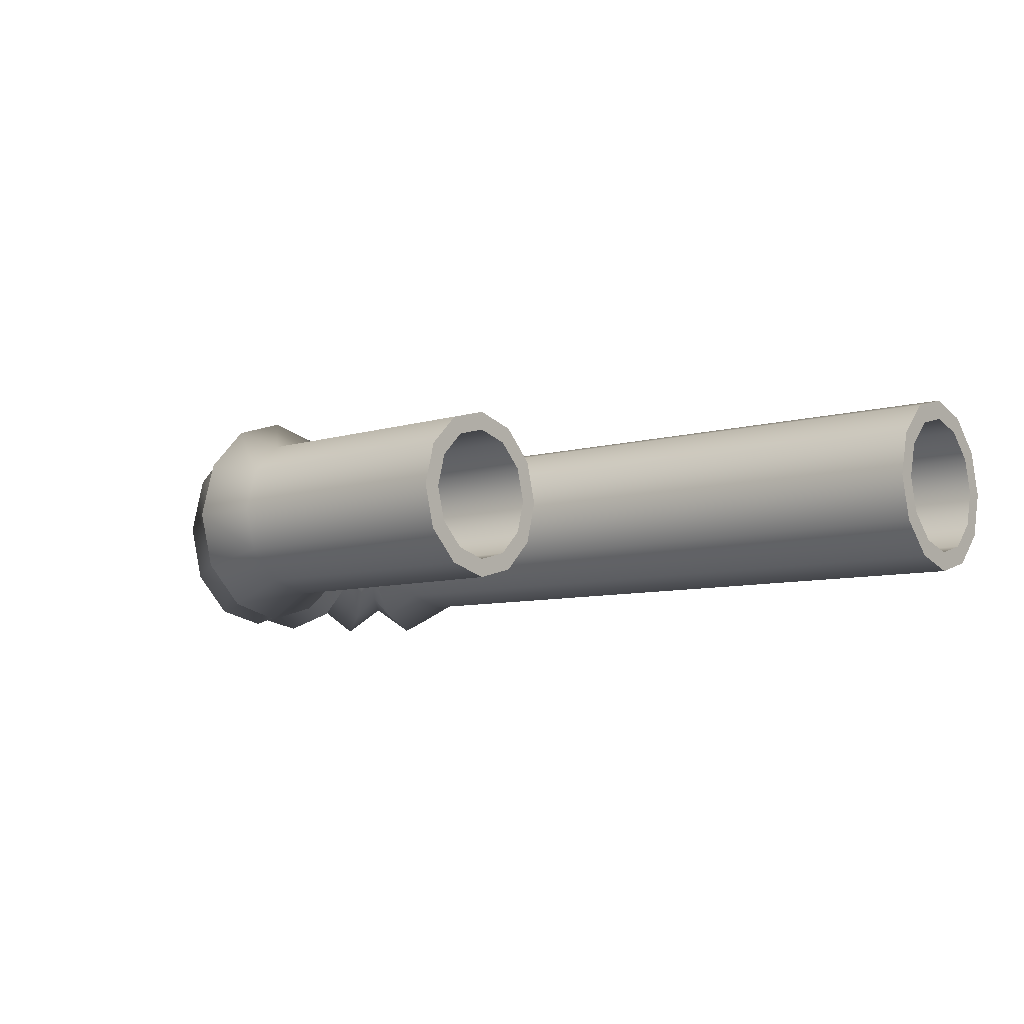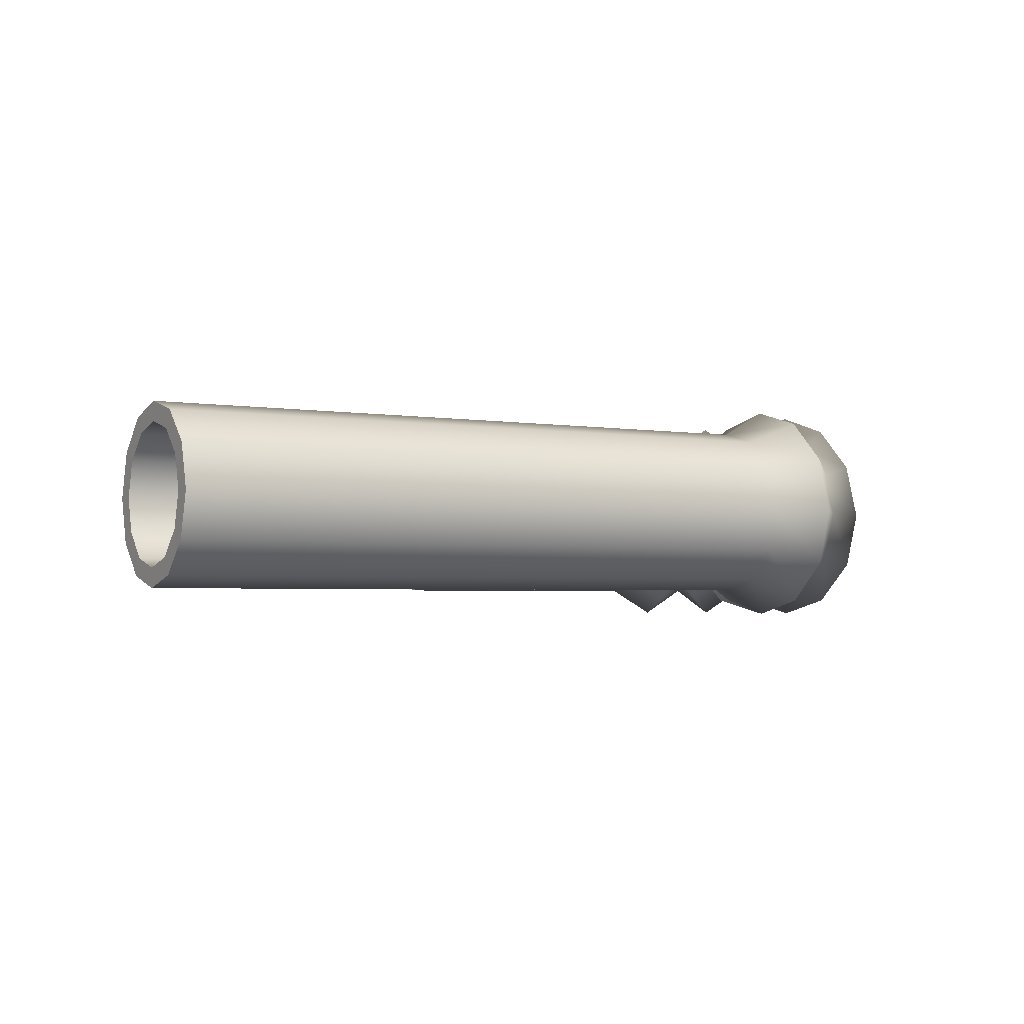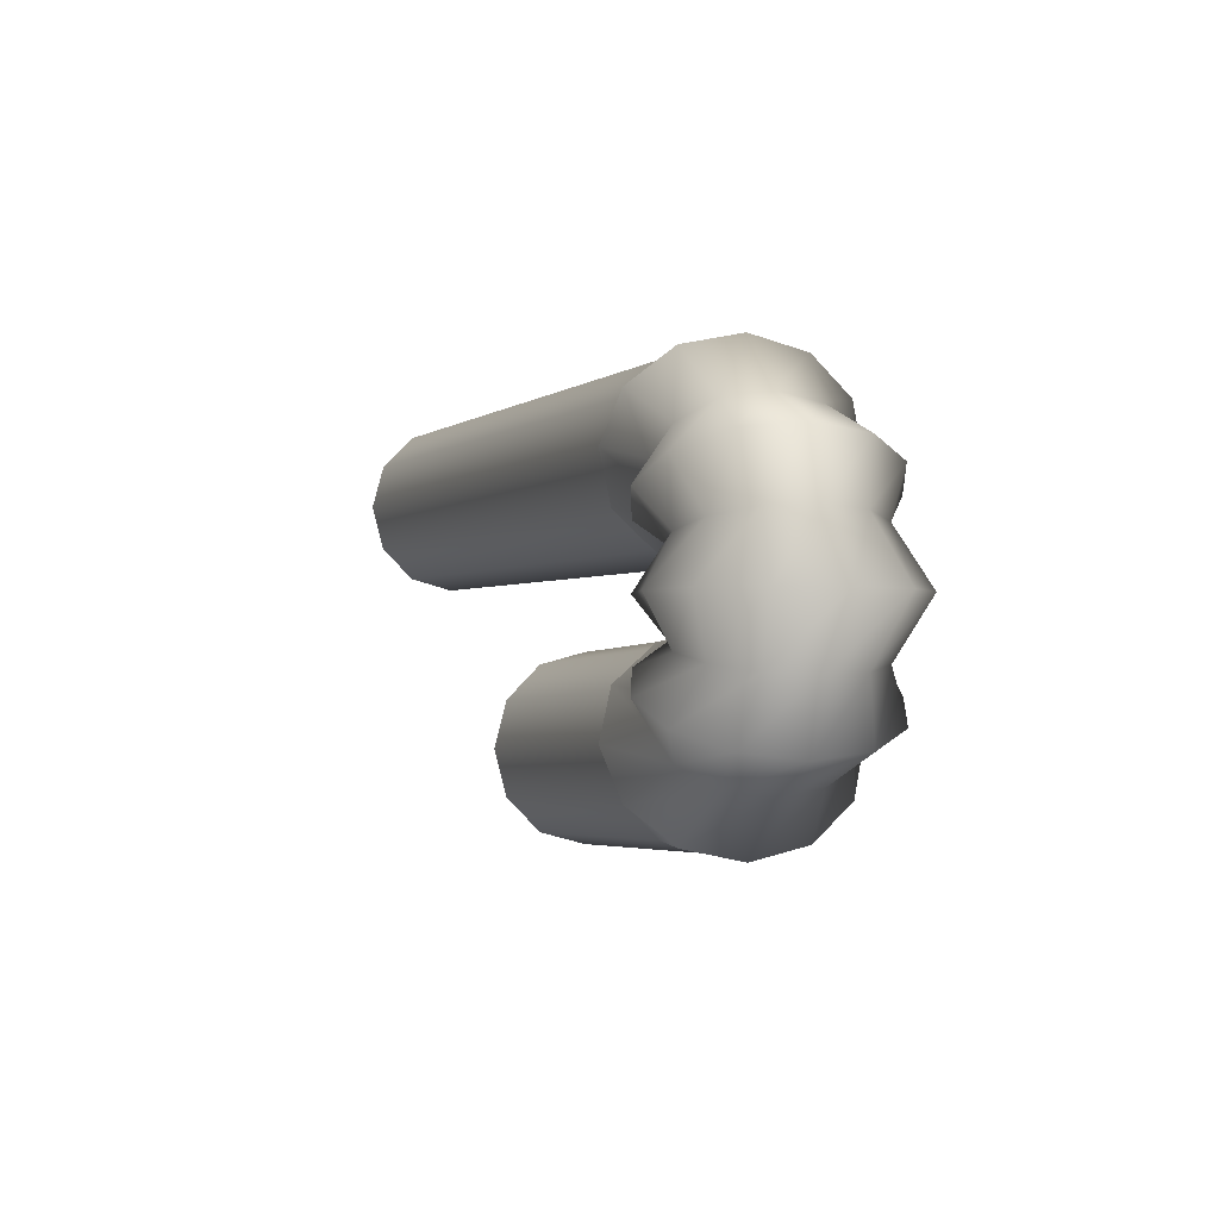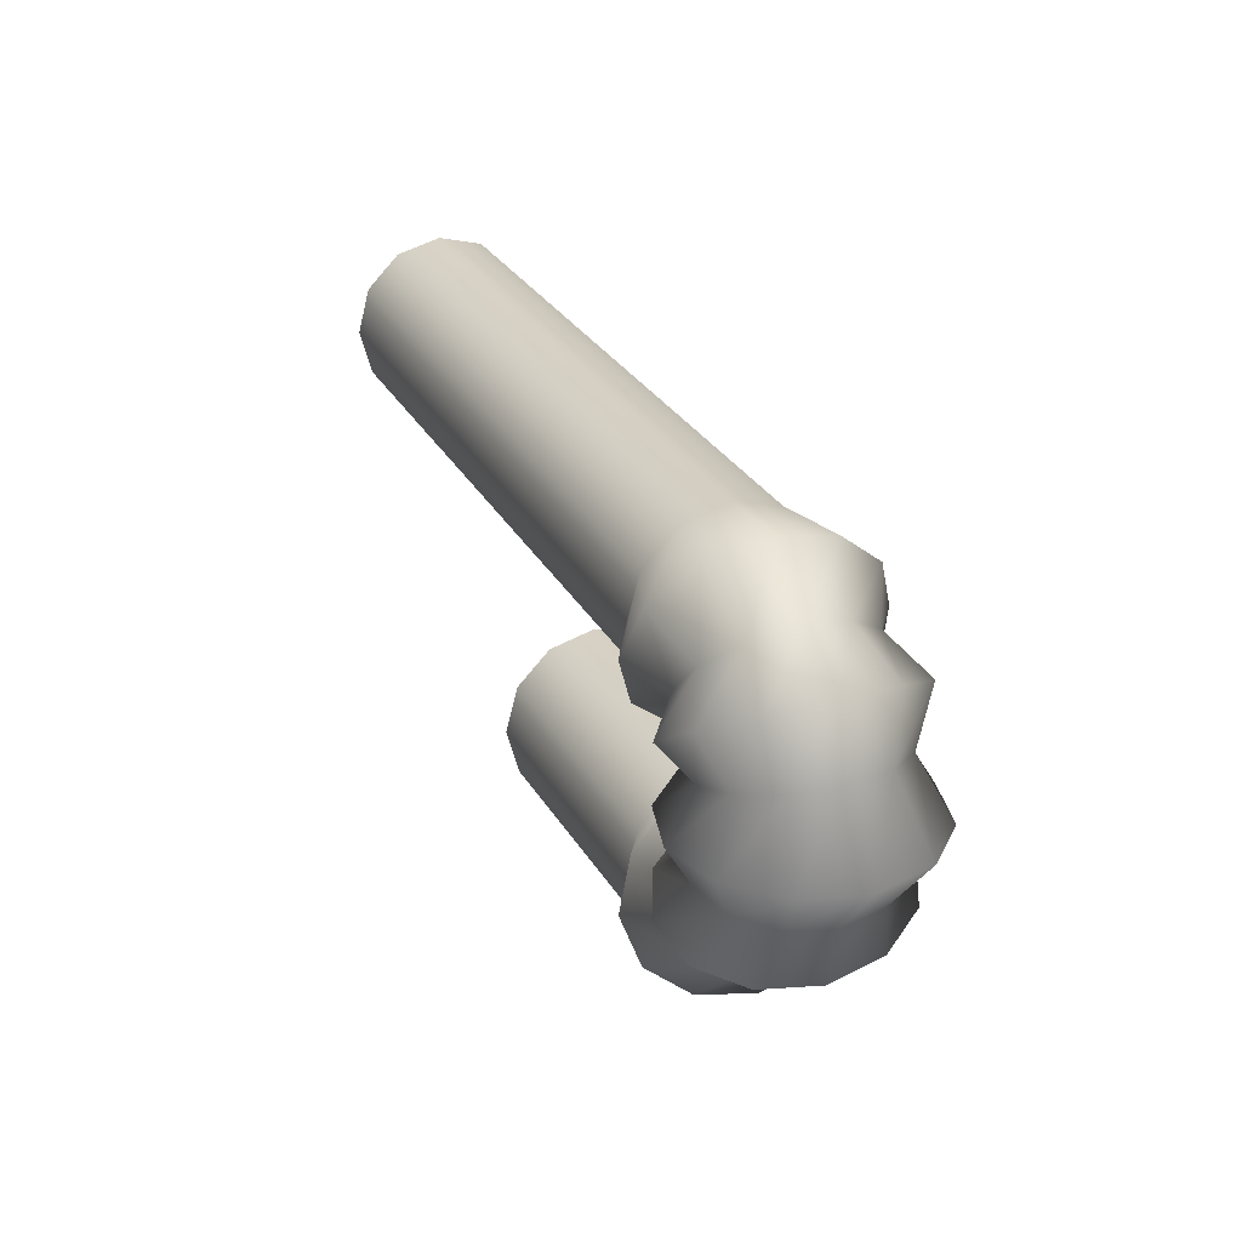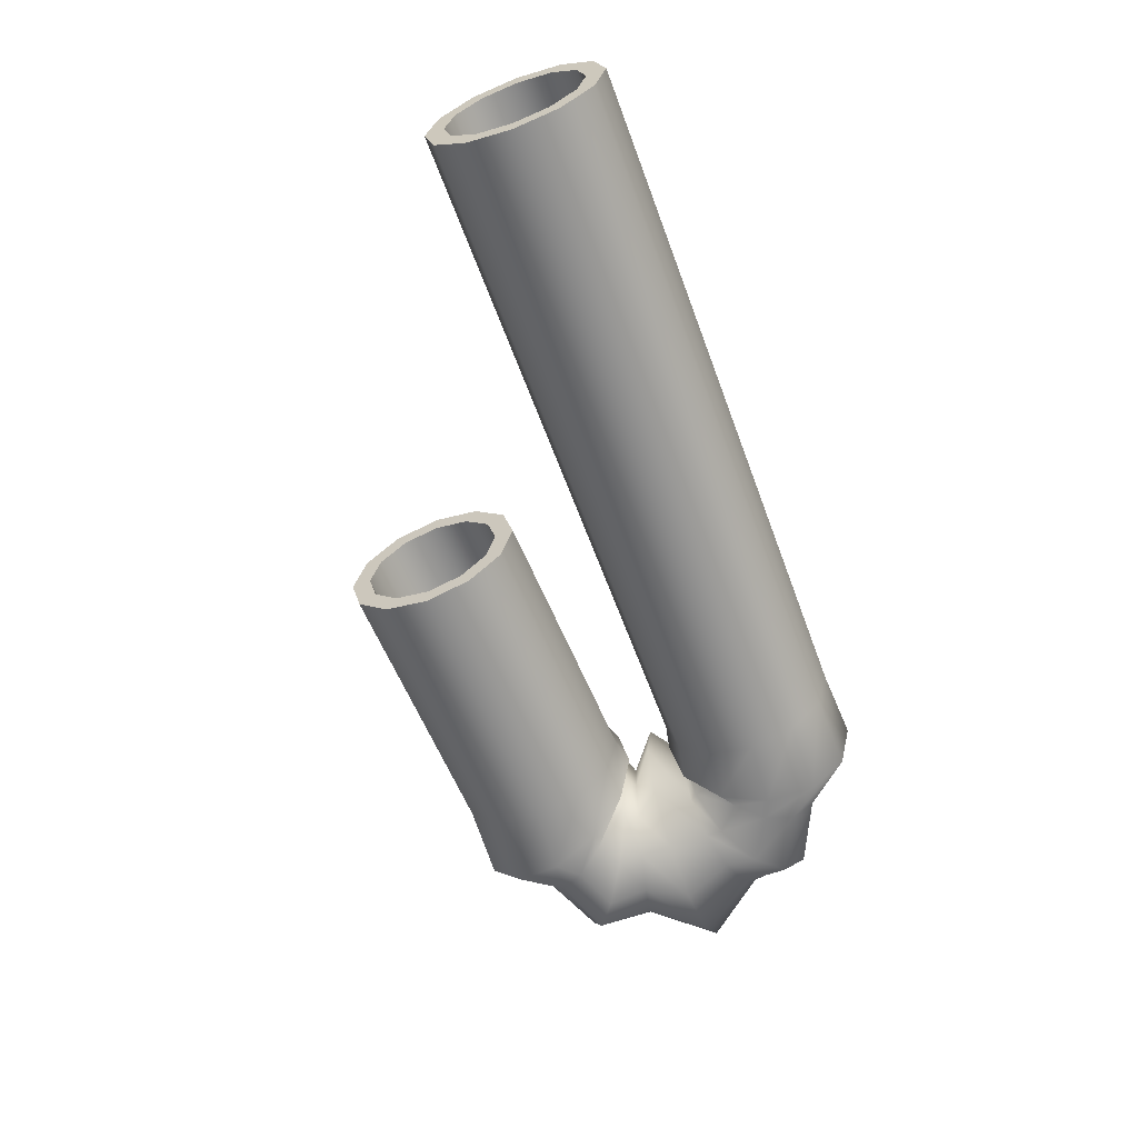
<metadata>
{"format":"obj","ext":"obj","renderer":"f3d","projection":"perspective","resolution":1024,"background":"white","views":[{"elev":-8.1,"azim":-141.0,"up":"+Y"},{"elev":-2.8,"azim":-30.2,"up":"+Y"},{"elev":-2.2,"azim":68.1,"up":"+Z"},{"elev":27.2,"azim":66.8,"up":"+Z"},{"elev":-62.0,"azim":-69.0,"up":"+Y"}]}
</metadata>
<code>
g default
v -1.077 0.002012 0.1475
v -1.077 0.09201 0.1716
v -1.076 0.1579 0.2375
v -1.076 0.182 0.3275
v -1.075 0.1579 0.4175
v -1.074 0.09201 0.4834
v -1.074 0.002011 0.5075
v -1.074 -0.08799 0.4834
v -1.075 -0.1539 0.4175
v -1.076 -0.178 0.3275
v -1.076 -0.1539 0.2375
v -1.077 -0.08799 0.1716
v 0.6924 0.002012 0.124
v 0.6926 0.09201 0.1482
v 0.6932 0.1579 0.214
v 0.694 0.182 0.304
v 0.6947 0.1579 0.394
v 0.6953 0.09201 0.4599
v 0.6955 0.002011 0.484
v 0.6953 -0.08799 0.4599
v 0.6947 -0.1539 0.394
v 0.694 -0.178 0.304
v 0.6932 -0.1539 0.214
v 0.6926 -0.08799 0.1482
v 0.8468 0.002012 0.1597
v 0.8566 0.09201 0.1741
v 0.8833 0.1579 0.2137
v 0.9198 0.182 0.2677
v 0.9563 0.1579 0.3217
v 0.983 0.09201 0.3612
v 0.9927 0.002013 0.3757
v 0.983 -0.08799 0.3612
v 0.9563 -0.1539 0.3217
v 0.9198 -0.178 0.2677
v 0.8833 -0.1539 0.2137
v 0.8566 -0.08799 0.1741
v 0.887 0.002013 0.08201
v 0.9064 0.09201 0.08683
v 0.9592 0.1579 0.1
v 1.031 0.182 0.118
v 1.103 0.1579 0.136
v 1.156 0.09201 0.1492
v 1.176 0.002014 0.154
v 1.156 -0.08799 0.1492
v 1.103 -0.1539 0.136
v 1.031 -0.178 0.118
v 0.9592 -0.1539 0.1
v 0.9064 -0.08799 0.08683
v 0.887 0.002013 -0.08061
v 0.9064 0.09201 -0.08543
v 0.9592 0.1579 -0.09861
v 1.031 0.182 -0.1166
v 1.103 0.1579 -0.1346
v 1.156 0.09201 -0.1478
v 1.176 0.002015 -0.1526
v 1.156 -0.08798 -0.1478
v 1.103 -0.1539 -0.1346
v 1.031 -0.178 -0.1166
v 0.9592 -0.1539 -0.09861
v 0.9064 -0.08799 -0.08544
v 0.8468 0.002013 -0.1583
v 0.8566 0.09201 -0.1727
v 0.8833 0.1579 -0.2123
v 0.9198 0.182 -0.2663
v 0.9563 0.1579 -0.3203
v 0.983 0.09202 -0.3598
v 0.9927 0.002016 -0.3743
v 0.983 -0.08798 -0.3598
v 0.9563 -0.1539 -0.3203
v 0.9198 -0.178 -0.2663
v 0.8833 -0.1539 -0.2123
v 0.8566 -0.08799 -0.1727
v 0.6924 0.002013 -0.1226
v 0.6926 0.09201 -0.1467
v 0.6932 0.1579 -0.2126
v 0.694 0.182 -0.3026
v 0.6947 0.1579 -0.3926
v 0.6953 0.09201 -0.4585
v 0.6955 0.002014 -0.4826
v 0.6953 -0.08799 -0.4585
v 0.6947 -0.1539 -0.3926
v 0.694 -0.178 -0.3026
v 0.6932 -0.1539 -0.2126
v 0.6926 -0.08799 -0.1468
v -0.02591 0.002013 -0.1461
v -0.02569 0.09201 -0.1702
v -0.02512 0.1579 -0.2361
v -0.02434 0.182 -0.3261
v -0.02355 0.1579 -0.4161
v -0.02297 0.09201 -0.482
v -0.02277 0.002014 -0.5061
v -0.02297 -0.08799 -0.482
v -0.02355 -0.1539 -0.4161
v -0.02434 -0.178 -0.3261
v -0.02512 -0.1539 -0.2361
v -0.02569 -0.08799 -0.1702
v -0.02634 0.002013 -0.0961
v -0.02607 0.117 -0.1269
v -0.02534 0.2012 -0.2111
v -0.02434 0.232 -0.3261
v -0.02333 0.2012 -0.4411
v -0.0226 0.117 -0.5253
v -0.02233 0.002014 -0.5561
v -0.0226 -0.113 -0.5253
v -0.02333 -0.1972 -0.4411
v -0.02434 -0.228 -0.3261
v -0.02534 -0.1972 -0.2111
v -0.02607 -0.113 -0.1269
v 0.6919 0.002013 -0.07264
v 0.6922 0.117 -0.1035
v 0.693 0.2012 -0.1876
v 0.694 0.232 -0.3026
v 0.695 0.2012 -0.4176
v 0.6957 0.117 -0.5018
v 0.696 0.002014 -0.5326
v 0.6957 -0.113 -0.5018
v 0.695 -0.1972 -0.4176
v 0.694 -0.228 -0.3026
v 0.693 -0.1972 -0.1876
v 0.6922 -0.113 -0.1035
v 0.8266 0.002013 -0.1283
v 0.8391 0.117 -0.1468
v 0.8732 0.2012 -0.1973
v 0.9198 0.232 -0.2663
v 0.9664 0.2012 -0.3353
v 1.001 0.117 -0.3858
v 1.013 0.002016 -0.4043
v 1.001 -0.113 -0.3858
v 0.9664 -0.1972 -0.3353
v 0.9198 -0.228 -0.2663
v 0.8732 -0.1972 -0.1973
v 0.8391 -0.113 -0.1468
v 0.8469 0.002011 -0.07061
v 0.8716 0.117 -0.07677
v 0.9391 0.2012 -0.09361
v 1.031 0.232 -0.1166
v 1.124 0.2012 -0.1396
v 1.191 0.117 -0.1564
v 1.216 0.002015 -0.1626
v 1.191 -0.113 -0.1564
v 1.124 -0.1972 -0.1396
v 1.031 -0.228 -0.1166
v 0.9391 -0.1972 -0.09361
v 0.8716 -0.113 -0.07678
v 0.8469 0.002011 0.07201
v 0.8716 0.117 0.07817
v 0.9391 0.2012 0.09501
v 1.031 0.232 0.118
v 1.124 0.2012 0.141
v 1.191 0.117 0.1578
v 1.216 0.002014 0.164
v 1.191 -0.113 0.1578
v 1.124 -0.1972 0.141
v 1.031 -0.228 0.118
v 0.9391 -0.1972 0.09501
v 0.8716 -0.113 0.07817
v 0.8266 0.002012 0.1297
v 0.8391 0.117 0.1482
v 0.8732 0.2012 0.1987
v 0.9198 0.232 0.2677
v 0.9664 0.2012 0.3367
v 1.001 0.117 0.3872
v 1.013 0.002013 0.4057
v 1.001 -0.113 0.3872
v 0.9664 -0.1972 0.3367
v 0.9198 -0.228 0.2677
v 0.8732 -0.1972 0.1987
v 0.8391 -0.113 0.1482
v 0.6919 0.002013 0.07404
v 0.6922 0.117 0.1049
v 0.693 0.2012 0.189
v 0.694 0.232 0.304
v 0.695 0.2012 0.419
v 0.6957 0.117 0.5032
v 0.696 0.002011 0.534
v 0.6957 -0.113 0.5032
v 0.695 -0.1972 0.419
v 0.694 -0.228 0.304
v 0.693 -0.1972 0.189
v 0.6922 -0.113 0.1049
v -1.078 0.002012 0.09751
v -1.077 0.117 0.1283
v -1.077 0.2012 0.2125
v -1.076 0.232 0.3275
v -1.075 0.2012 0.4425
v -1.074 0.117 0.5267
v -1.074 0.002011 0.5575
v -1.074 -0.113 0.5267
v -1.075 -0.1972 0.4425
v -1.076 -0.228 0.3275
v -1.077 -0.1972 0.2125
v -1.077 -0.113 0.1283
v 0.8212 -0.2982 -0.2986
v 0.7901 -0.258 -0.1785
v 0.7673 -0.1481 -0.09061
v 0.759 0.002013 -0.05843
v 0.7673 0.1521 -0.09061
v 0.7901 0.262 -0.1785
v 0.8212 0.3023 -0.2986
v 0.8522 0.262 -0.4187
v 0.875 0.1521 -0.5066
v 0.8833 0.002016 -0.5388
v 0.875 -0.1481 -0.5066
v 0.8522 -0.258 -0.4187
v 0.9899 -0.2982 -0.2056
v 0.8993 -0.258 -0.1456
v 0.8329 -0.1481 -0.1016
v 0.8087 0.002011 -0.08551
v 0.8329 0.1521 -0.1016
v 0.8992 0.262 -0.1456
v 0.9898 0.3023 -0.2056
v 1.08 0.262 -0.2656
v 1.147 0.1521 -0.3096
v 1.171 0.002016 -0.3257
v 1.147 -0.1481 -0.3096
v 1.08 -0.258 -0.2656
v 1.044 -0.2982 0.000697
v 0.8941 -0.258 0.000698
v 0.7842 -0.1481 0.000699
v 0.744 0.002011 0.0007
v 0.7842 0.1521 0.0007
v 0.8941 0.262 0.0007
v 1.044 0.3023 0.000699
v 1.194 0.262 0.000698
v 1.304 0.1521 0.000697
v 1.344 0.002017 0.000696
v 1.304 -0.1481 0.000696
v 1.194 -0.258 0.000696
v 0.9899 -0.2982 0.207
v 0.8993 -0.258 0.147
v 0.8329 -0.1481 0.103
v 0.8087 0.002011 0.08691
v 0.8329 0.1521 0.103
v 0.8993 0.262 0.147
v 0.9899 0.3023 0.207
v 1.08 0.262 0.267
v 1.147 0.1521 0.311
v 1.171 0.002014 0.3271
v 1.147 -0.1481 0.311
v 1.08 -0.258 0.267
v 0.8212 -0.2982 0.3
v 0.7901 -0.258 0.1799
v 0.7673 -0.1481 0.09201
v 0.759 0.002013 0.05983
v 0.7673 0.1521 0.09201
v 0.7901 0.262 0.1799
v 0.8212 0.3022 0.3
v 0.8522 0.262 0.4201
v 0.875 0.1521 0.508
v 0.8833 0.002013 0.5402
v 0.875 -0.1481 0.508
v 0.8522 -0.258 0.4201
g FoodMediumRLowerLeg
f 2 1 13 14
f 3 2 14 15
f 4 3 15 16
f 5 4 16 17
f 6 5 17 18
f 7 6 18 19
f 8 7 19 20
f 9 8 20 21
f 10 9 21 22
f 11 10 22 23
f 12 11 23 24
f 1 12 24 13
f 14 13 25 26
f 15 14 26 27
f 16 15 27 28
f 17 16 28 29
f 18 17 29 30
f 19 18 30 31
f 20 19 31 32
f 21 20 32 33
f 22 21 33 34
f 23 22 34 35
f 24 23 35 36
f 13 24 36 25
f 26 25 37 38
f 27 26 38 39
f 28 27 39 40
f 29 28 40 41
f 30 29 41 42
f 31 30 42 43
f 32 31 43 44
f 33 32 44 45
f 34 33 45 46
f 35 34 46 47
f 36 35 47 48
f 25 36 48 37
f 38 37 49 50
f 39 38 50 51
f 40 39 51 52
f 41 40 52 53
f 42 41 53 54
f 43 42 54 55
f 44 43 55 56
f 45 44 56 57
f 46 45 57 58
f 47 46 58 59
f 48 47 59 60
f 37 48 60 49
f 50 49 61 62
f 51 50 62 63
f 52 51 63 64
f 53 52 64 65
f 54 53 65 66
f 55 54 66 67
f 56 55 67 68
f 57 56 68 69
f 58 57 69 70
f 59 58 70 71
f 60 59 71 72
f 49 60 72 61
f 62 61 73 74
f 63 62 74 75
f 64 63 75 76
f 65 64 76 77
f 66 65 77 78
f 67 66 78 79
f 68 67 79 80
f 69 68 80 81
f 70 69 81 82
f 71 70 82 83
f 72 71 83 84
f 61 72 84 73
f 74 73 85 86
f 75 74 86 87
f 76 75 87 88
f 77 76 88 89
f 78 77 89 90
f 79 78 90 91
f 80 79 91 92
f 81 80 92 93
f 82 81 93 94
f 83 82 94 95
f 84 83 95 96
f 73 84 96 85
f 86 85 97 98
f 87 86 98 99
f 88 87 99 100
f 89 88 100 101
f 90 89 101 102
f 91 90 102 103
f 92 91 103 104
f 93 92 104 105
f 94 93 105 106
f 95 94 106 107
f 96 95 107 108
f 85 96 108 97
f 98 97 109 110
f 99 98 110 111
f 100 99 111 112
f 101 100 112 113
f 102 101 113 114
f 103 102 114 115
f 104 103 115 116
f 105 104 116 117
f 106 105 117 118
f 107 106 118 119
f 108 107 119 120
f 97 108 120 109
f 110 109 196 197
f 111 110 197 198
f 112 111 198 199
f 113 112 199 200
f 114 113 200 201
f 115 114 201 202
f 116 115 202 203
f 117 116 203 204
f 118 117 204 193
f 119 118 193 194
f 120 119 194 195
f 109 120 195 196
f 122 121 208 209
f 123 122 209 210
f 124 123 210 211
f 125 124 211 212
f 126 125 212 213
f 127 126 213 214
f 128 127 214 215
f 129 128 215 216
f 130 129 216 205
f 131 130 205 206
f 132 131 206 207
f 121 132 207 208
f 134 133 220 221
f 135 134 221 222
f 136 135 222 223
f 137 136 223 224
f 138 137 224 225
f 139 138 225 226
f 140 139 226 227
f 141 140 227 228
f 142 141 228 217
f 143 142 217 218
f 144 143 218 219
f 133 144 219 220
f 146 145 232 233
f 147 146 233 234
f 148 147 234 235
f 149 148 235 236
f 150 149 236 237
f 151 150 237 238
f 152 151 238 239
f 153 152 239 240
f 154 153 240 229
f 155 154 229 230
f 156 155 230 231
f 145 156 231 232
f 158 157 244 245
f 159 158 245 246
f 160 159 246 247
f 161 160 247 248
f 162 161 248 249
f 163 162 249 250
f 164 163 250 251
f 165 164 251 252
f 166 165 252 241
f 167 166 241 242
f 168 167 242 243
f 157 168 243 244
f 170 169 181 182
f 171 170 182 183
f 172 171 183 184
f 173 172 184 185
f 174 173 185 186
f 175 174 186 187
f 176 175 187 188
f 177 176 188 189
f 178 177 189 190
f 179 178 190 191
f 180 179 191 192
f 169 180 192 181
f 182 181 1 2
f 183 182 2 3
f 184 183 3 4
f 185 184 4 5
f 186 185 5 6
f 187 186 6 7
f 188 187 7 8
f 189 188 8 9
f 190 189 9 10
f 191 190 10 11
f 192 191 11 12
f 181 192 12 1
f 194 193 130 131
f 195 194 131 132
f 196 195 132 121
f 197 196 121 122
f 198 197 122 123
f 199 198 123 124
f 200 199 124 125
f 201 200 125 126
f 202 201 126 127
f 203 202 127 128
f 204 203 128 129
f 193 204 129 130
f 206 205 142 143
f 207 206 143 144
f 208 207 144 133
f 209 208 133 134
f 210 209 134 135
f 211 210 135 136
f 212 211 136 137
f 213 212 137 138
f 214 213 138 139
f 215 214 139 140
f 216 215 140 141
f 205 216 141 142
f 218 217 154 155
f 219 218 155 156
f 220 219 156 145
f 221 220 145 146
f 222 221 146 147
f 223 222 147 148
f 224 223 148 149
f 225 224 149 150
f 226 225 150 151
f 227 226 151 152
f 228 227 152 153
f 217 228 153 154
f 230 229 166 167
f 231 230 167 168
f 232 231 168 157
f 233 232 157 158
f 234 233 158 159
f 235 234 159 160
f 236 235 160 161
f 237 236 161 162
f 238 237 162 163
f 239 238 163 164
f 240 239 164 165
f 229 240 165 166
f 242 241 178 179
f 243 242 179 180
f 244 243 180 169
f 245 244 169 170
f 246 245 170 171
f 247 246 171 172
f 248 247 172 173
f 249 248 173 174
f 250 249 174 175
f 251 250 175 176
f 252 251 176 177
f 241 252 177 178

</code>
